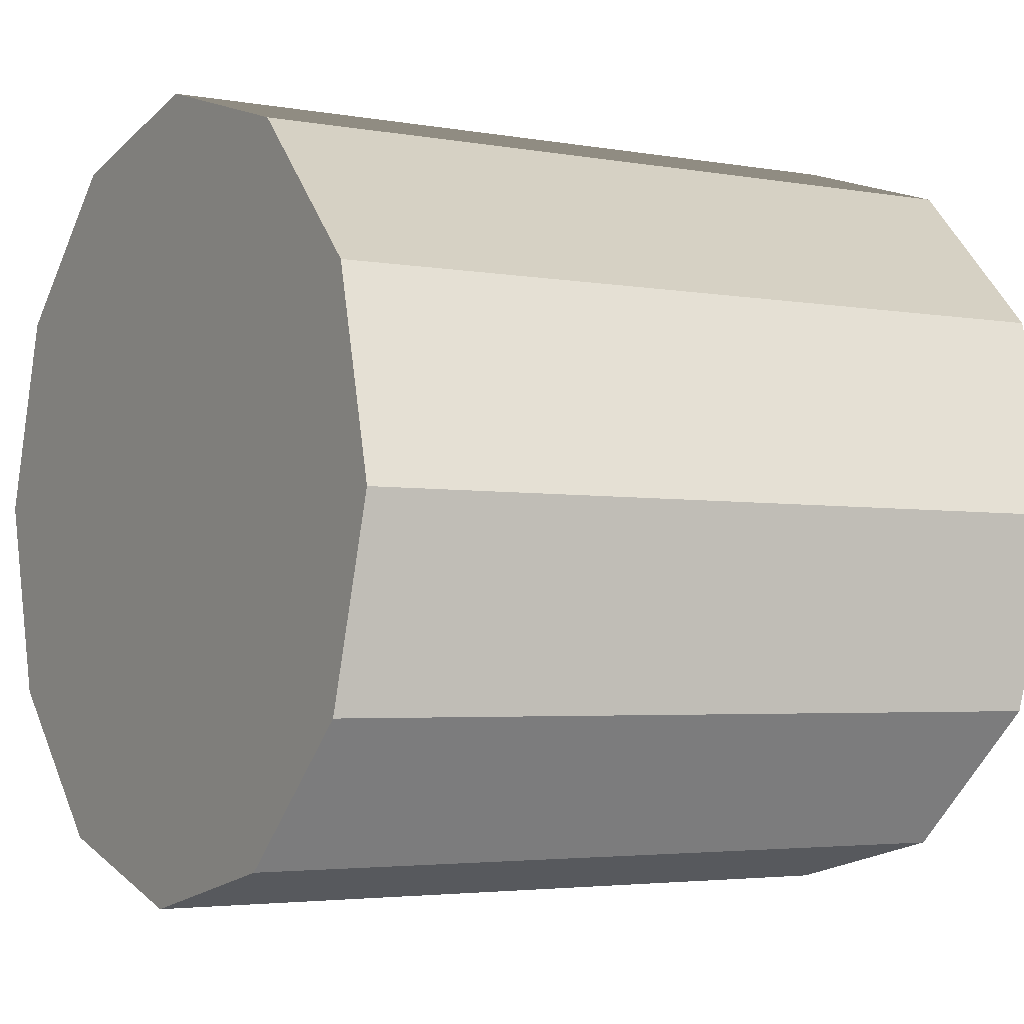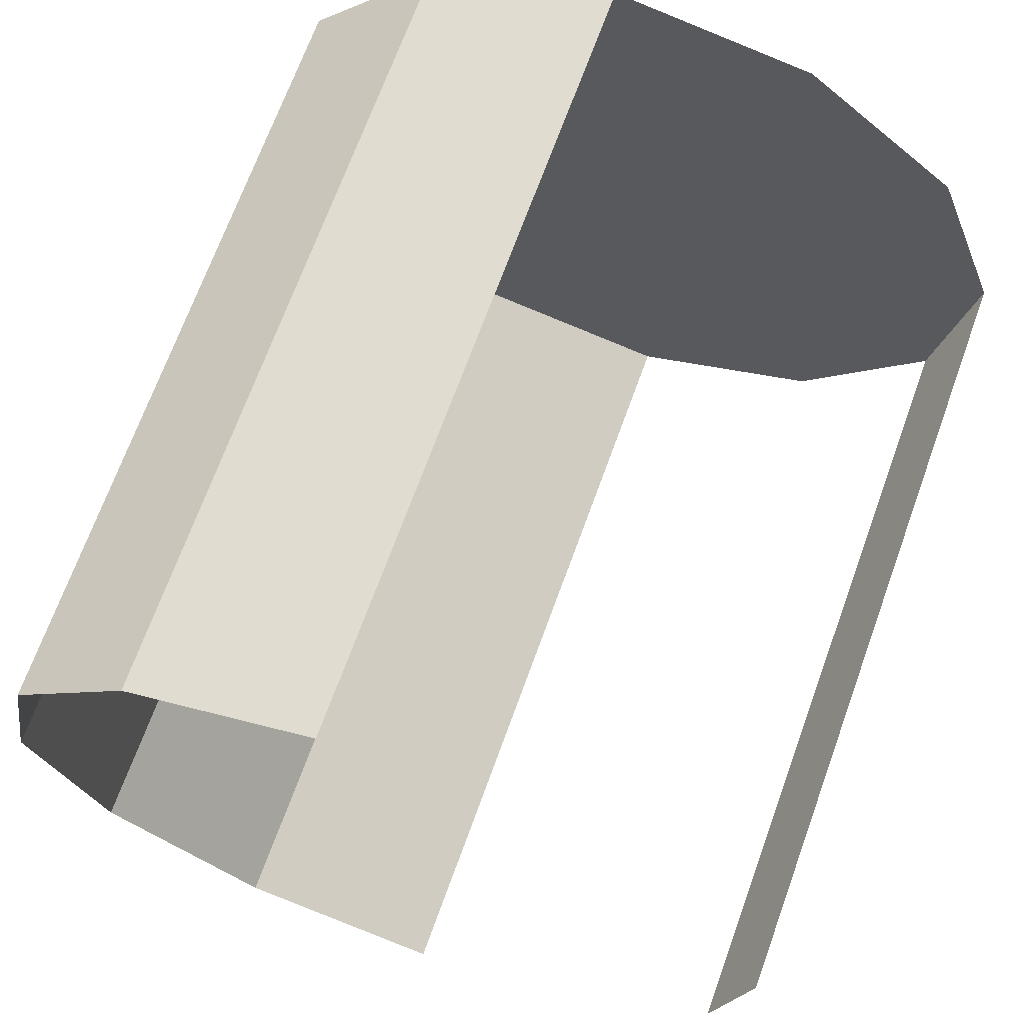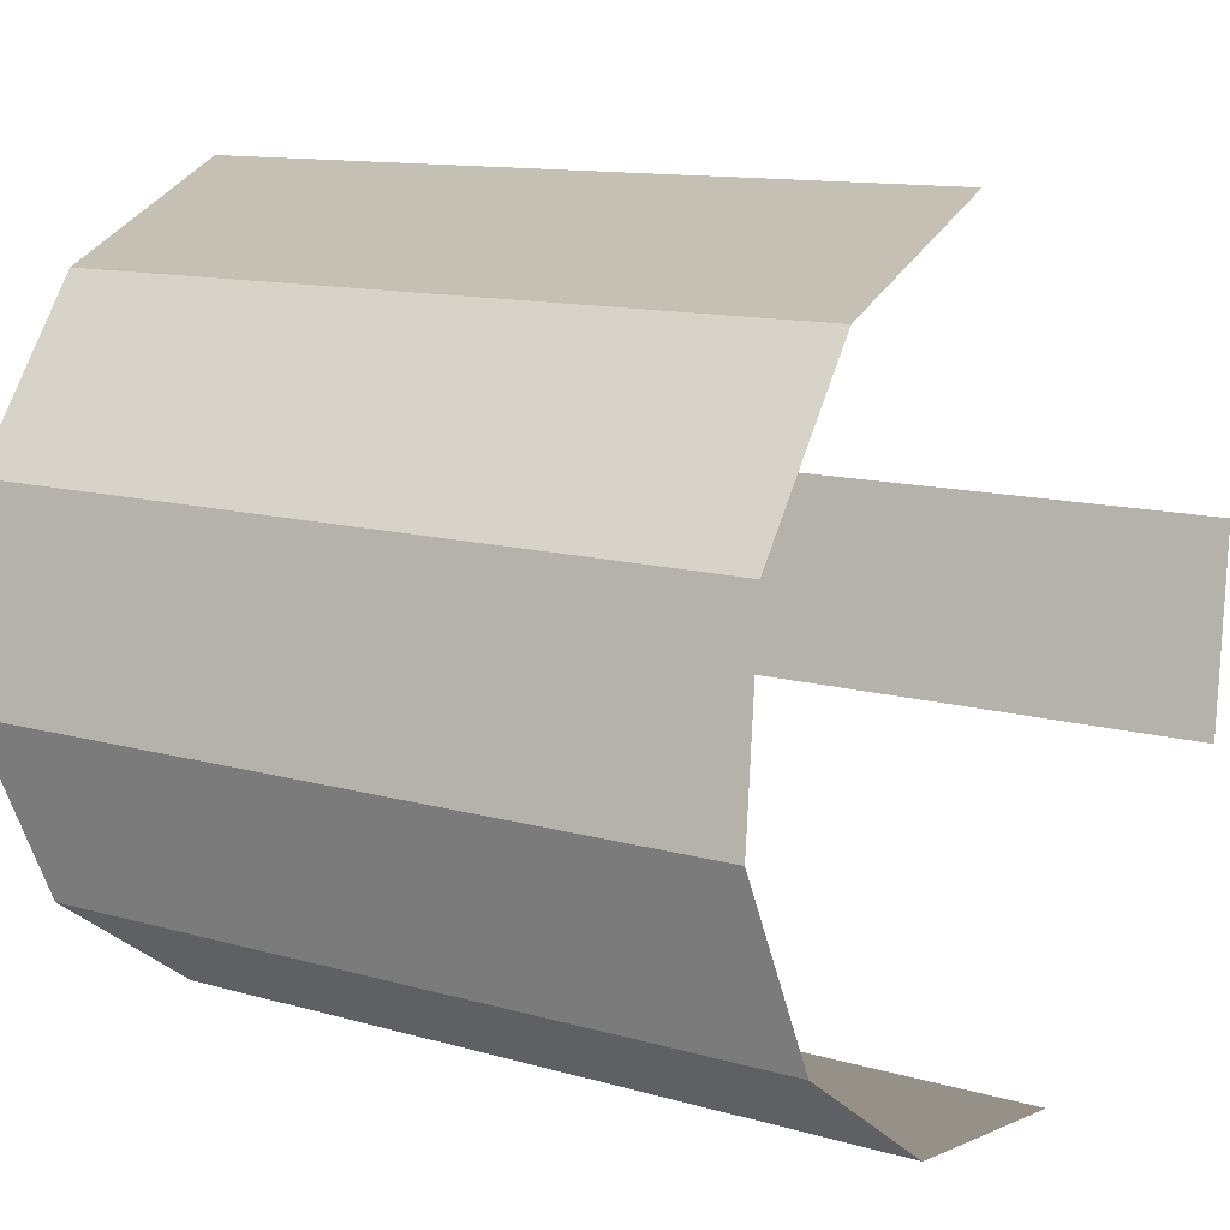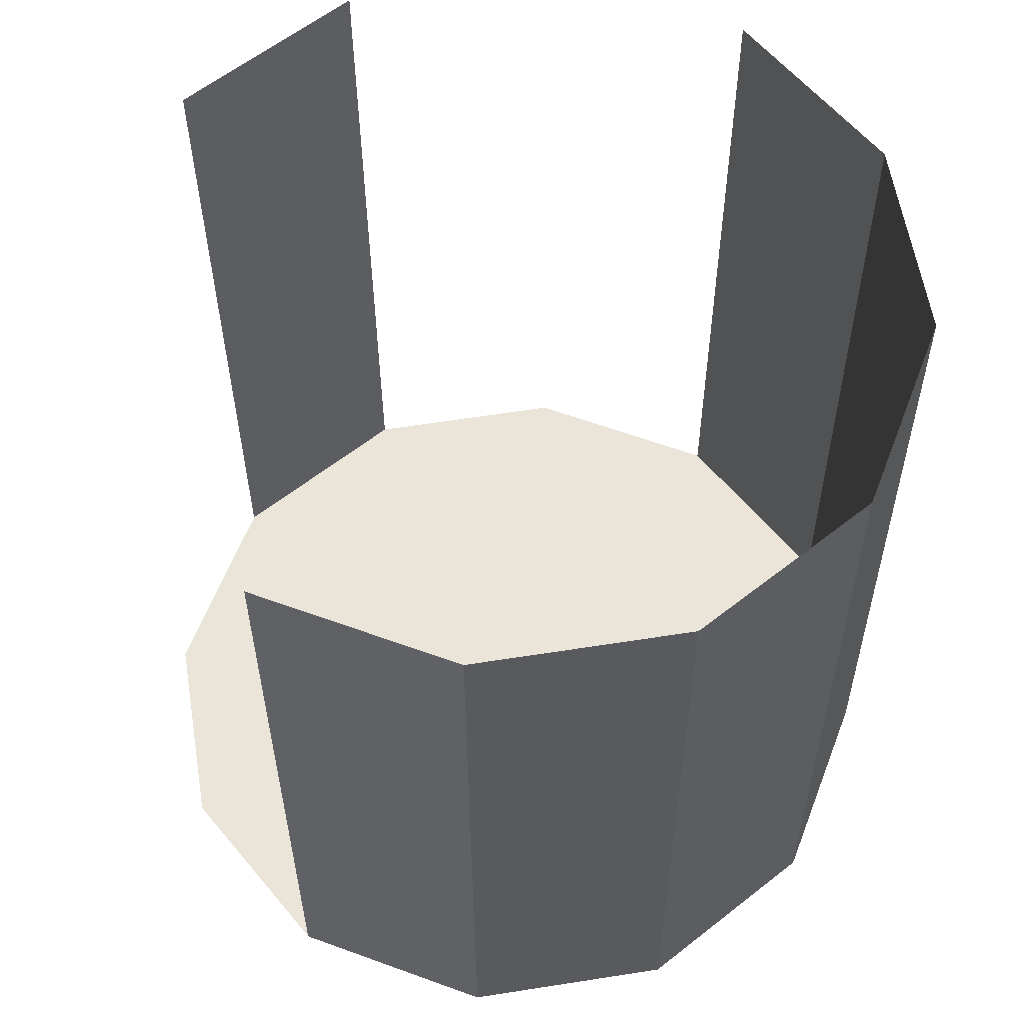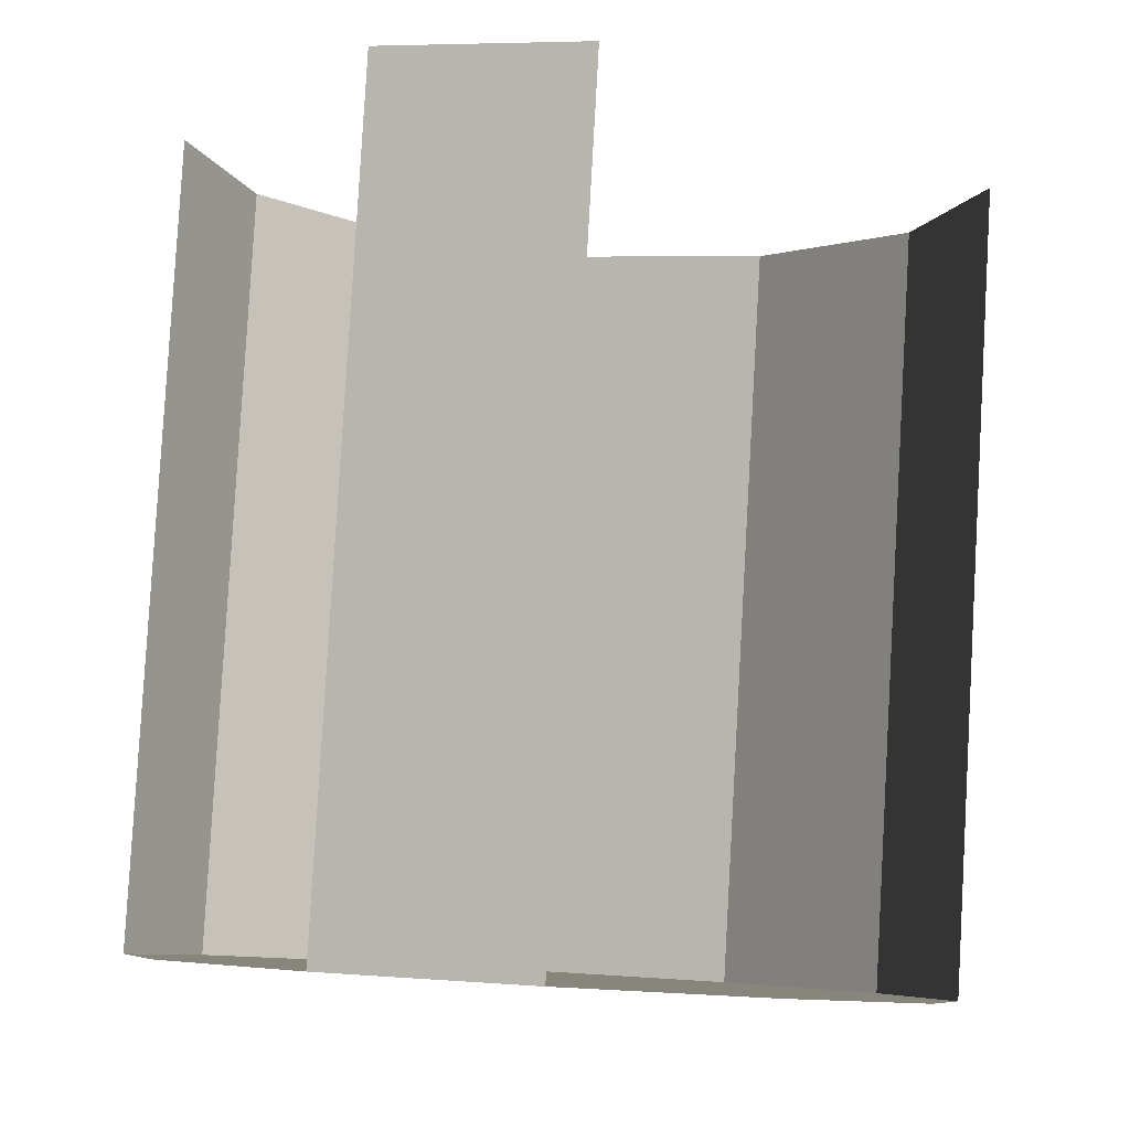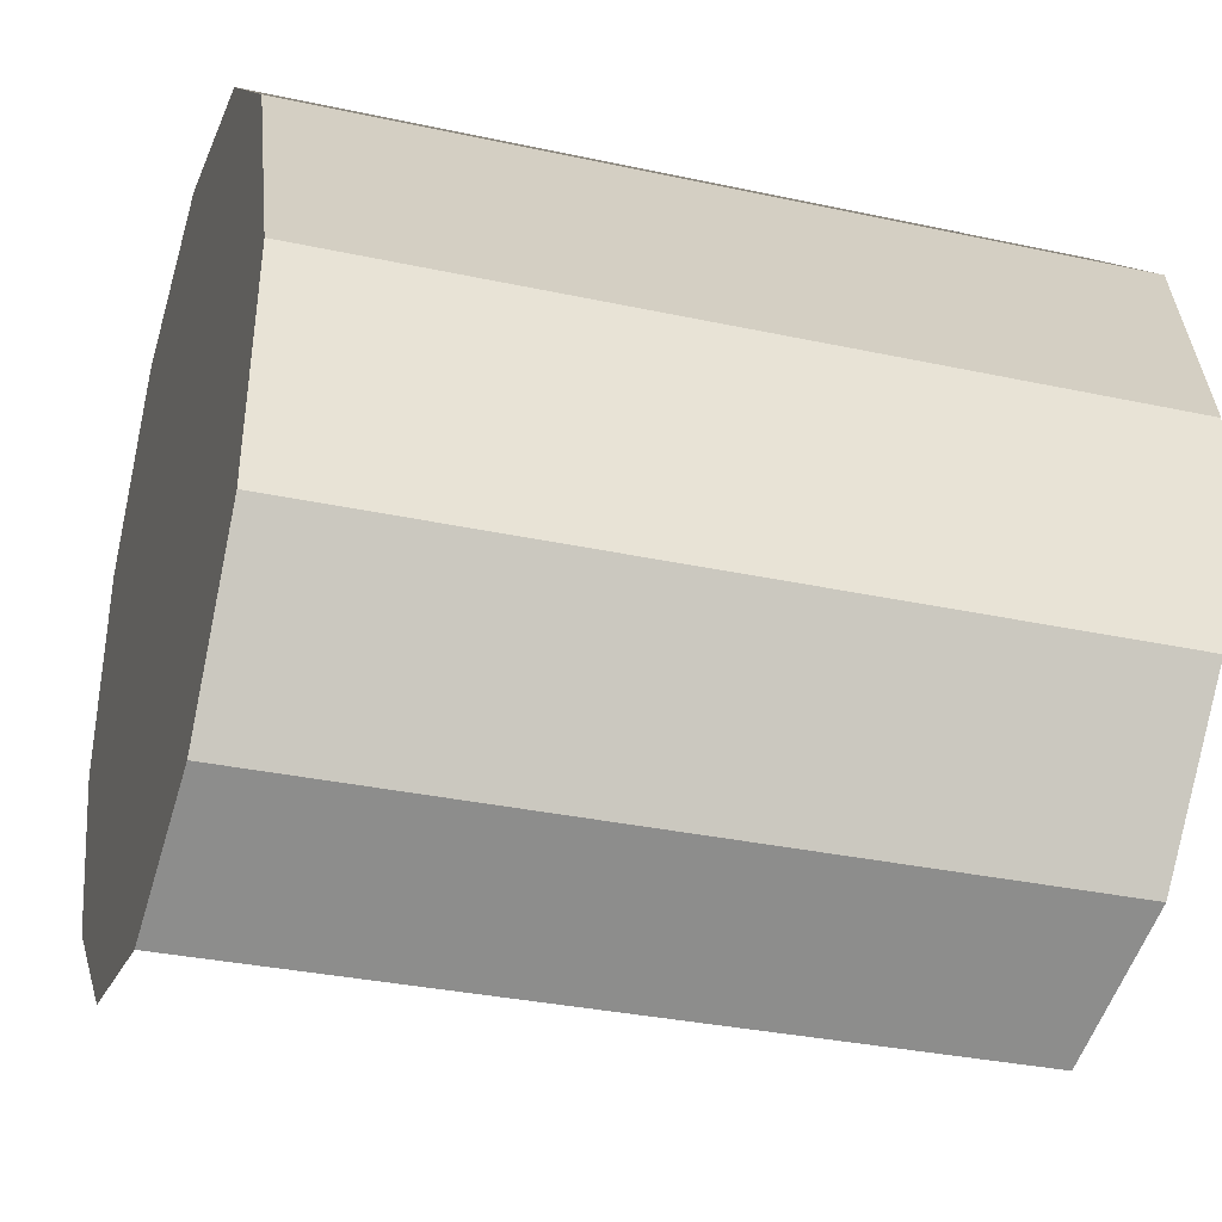
<metadata>
{"format":"obj","ext":"obj","renderer":"f3d","projection":"perspective","resolution":1024,"background":"white","views":[{"elev":-9.1,"azim":55.4,"up":"+Z"},{"elev":72.1,"azim":-162.6,"up":"+Z"},{"elev":16.4,"azim":123.5,"up":"+Z"},{"elev":54.9,"azim":42.1,"up":"+Y"},{"elev":-5.0,"azim":-84.6,"up":"+Y"},{"elev":-42.0,"azim":70.6,"up":"+Z"}]}
</metadata>
<code>
v -0.2083 -0.7605 0.4506
v -0.216 -0.7601 0.4494
v -0.2147 -0.7302 0.451
v -0.207 -0.7306 0.4522
v -0.2281 -0.7601 0.4583
v -0.2293 -0.7604 0.466
v -0.228 -0.7305 0.4675
v -0.2268 -0.7301 0.4599
v -0.2128 -0.7618 0.4792
v -0.2055 -0.762 0.4764
v -0.2042 -0.7321 0.4779
v -0.2115 -0.7319 0.4808
v -0.2055 -0.762 0.4764
v -0.2007 -0.7619 0.4703
v -0.1994 -0.732 0.4719
v -0.2042 -0.7321 0.4779
v -0.2007 -0.7619 0.4703
v -0.1995 -0.7615 0.4626
v -0.1982 -0.7316 0.4642
v -0.1994 -0.732 0.4719
v -0.1995 -0.7615 0.4626
v -0.2023 -0.761 0.4554
v -0.201 -0.7311 0.457
v -0.1982 -0.7316 0.4642
v -0.2023 -0.761 0.4554
v -0.2083 -0.7605 0.4506
v -0.207 -0.7306 0.4522
v -0.201 -0.7311 0.457
v -0.2023 -0.761 0.4554
v -0.1995 -0.7615 0.4626
v -0.2007 -0.7619 0.4703
v -0.2055 -0.762 0.4764
v -0.2128 -0.7618 0.4792
v -0.2204 -0.7614 0.478
v -0.2265 -0.7609 0.4732
v -0.2293 -0.7604 0.466
v -0.2281 -0.7601 0.4583
v -0.2232 -0.76 0.4522
v -0.216 -0.7601 0.4494
v -0.2083 -0.7605 0.4506
f 1 2 3
f 1 3 4
f 5 6 7
f 5 7 8
f 9 10 11
f 9 11 12
f 13 14 15
f 13 15 16
f 17 18 19
f 17 19 20
f 21 22 23
f 21 23 24
f 25 26 27
f 25 27 28
f 29 30 31
f 29 31 32
f 29 32 33
f 29 33 34
f 29 34 35
f 29 35 36
f 29 36 37
f 29 37 38
f 29 38 39
f 29 39 40

</code>
